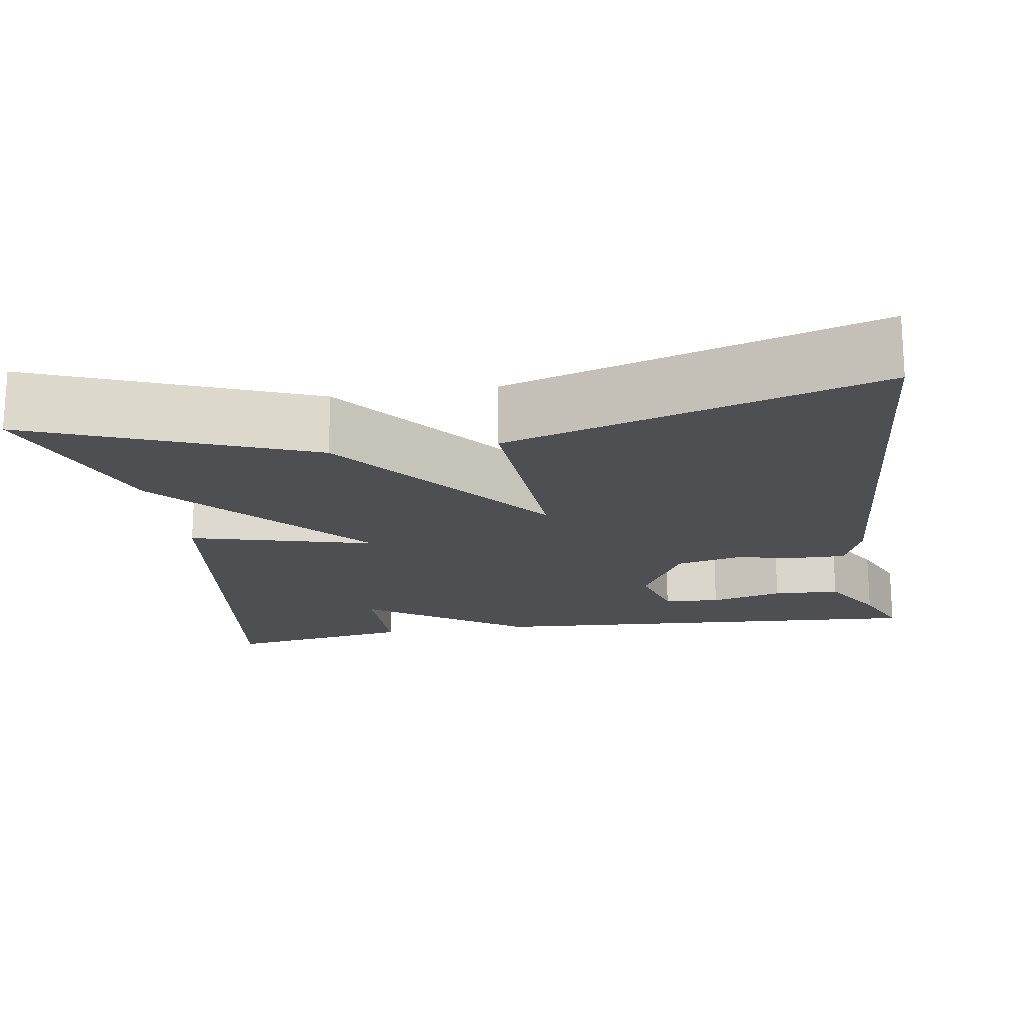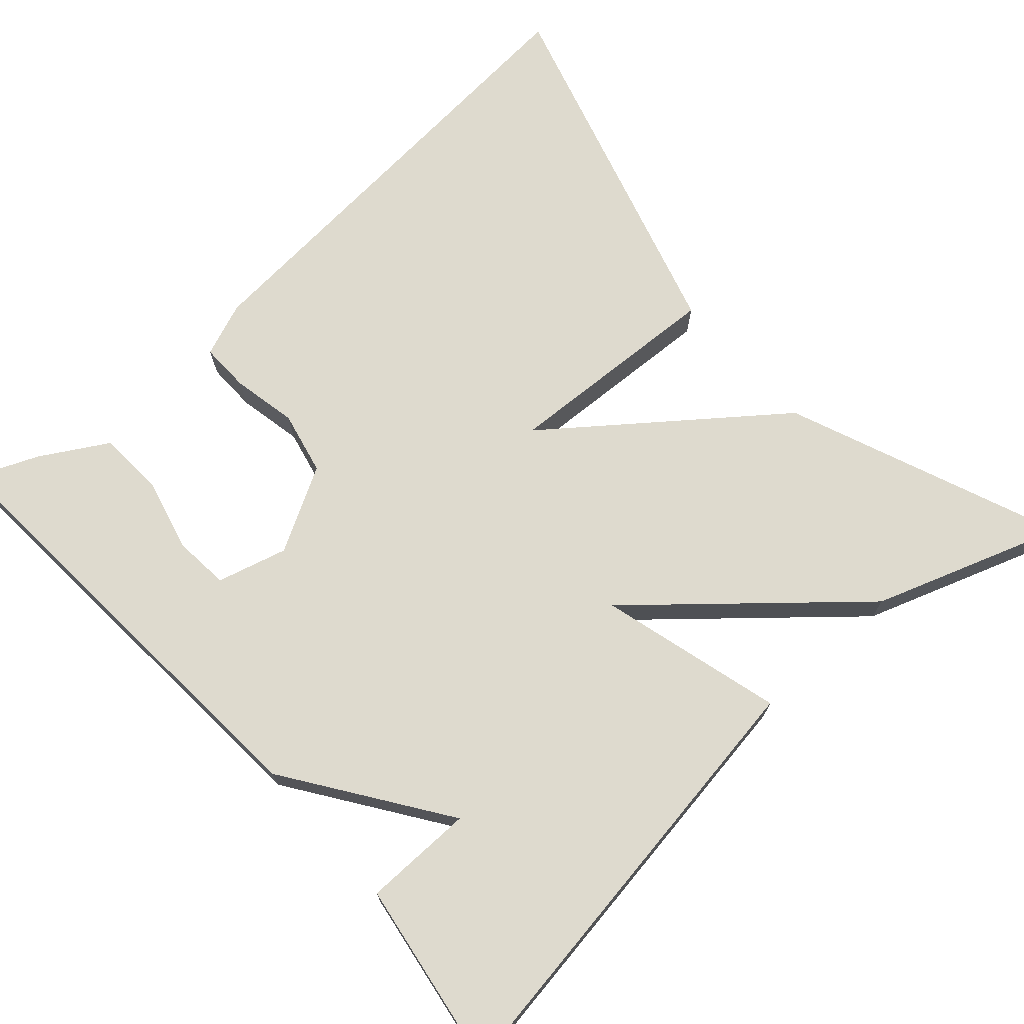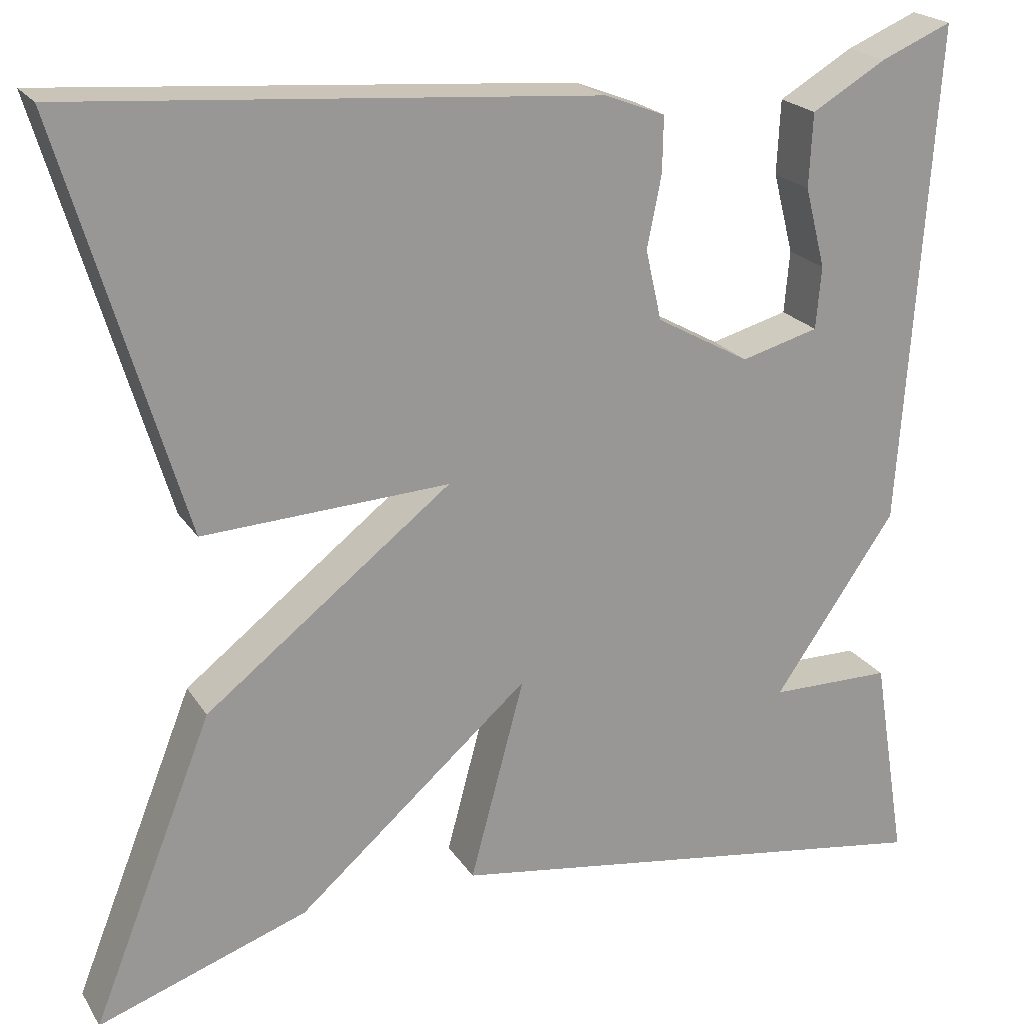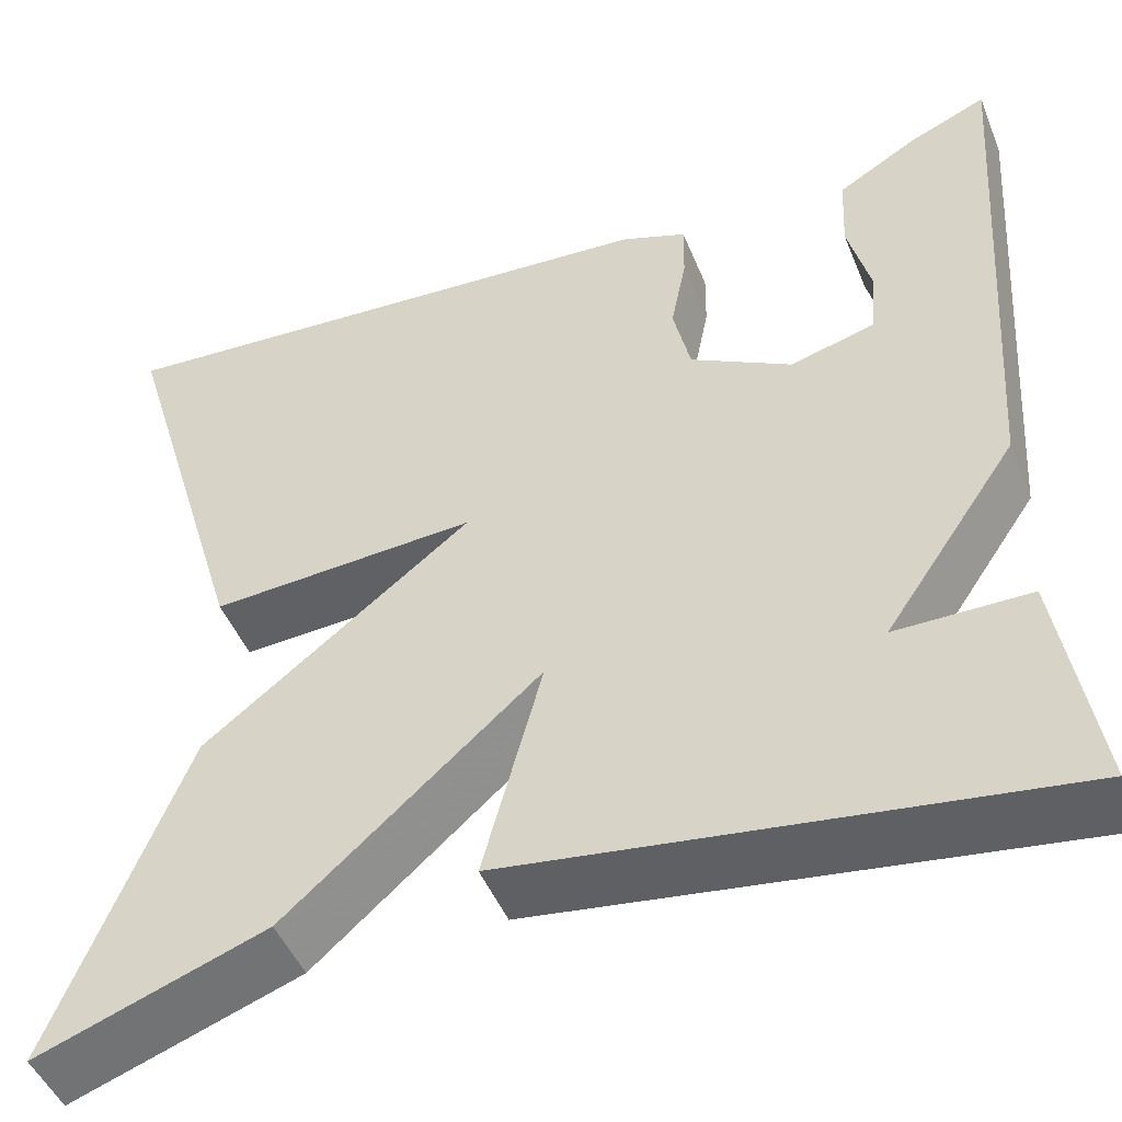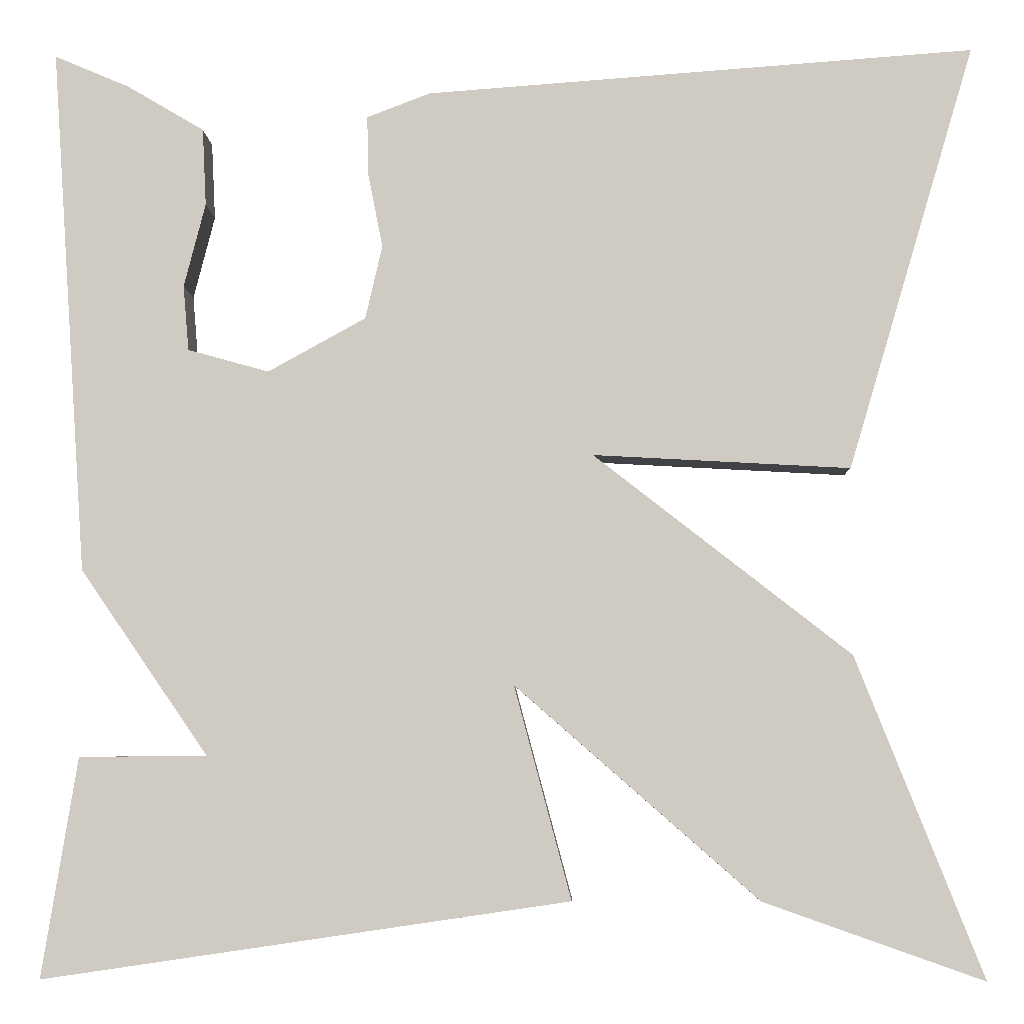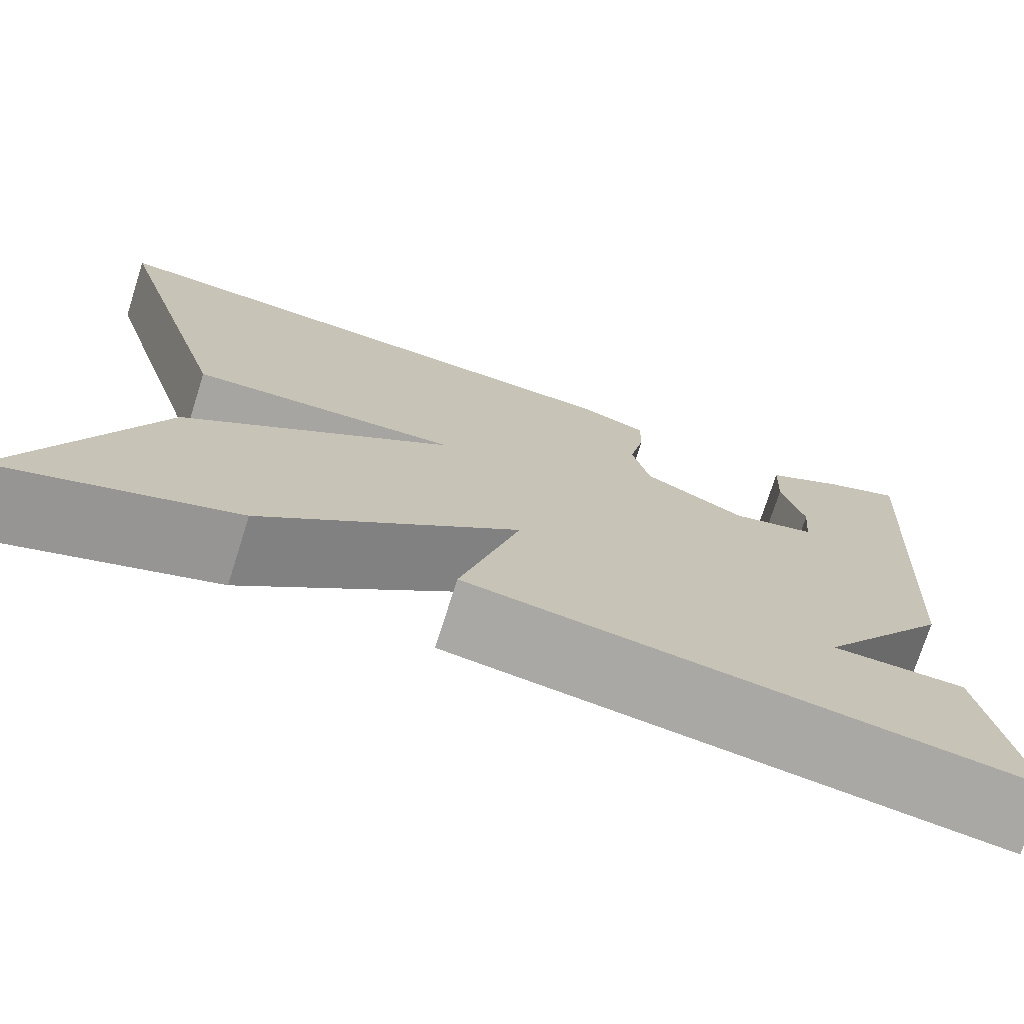
<metadata>
{"format":"obj","ext":"obj","renderer":"f3d","projection":"perspective","resolution":1024,"background":"white","views":[{"elev":-17.8,"azim":-80.8,"up":"+Y"},{"elev":71.3,"azim":138.0,"up":"+Y"},{"elev":21.3,"azim":-23.9,"up":"+Z"},{"elev":-48.0,"azim":21.7,"up":"+Z"},{"elev":-5.4,"azim":-178.5,"up":"+Z"},{"elev":-74.3,"azim":-17.7,"up":"+Z"}]}
</metadata>
<code>
v -0.5 0.07 0.5
v 0.089 0.07 0.456
v 0.157 0.07 0.43
v 0.156 0.07 0.368
v 0.14 0.07 0.287
v 0.158 0.07 0.208
v 0.263 0.07 0.15
v 0.35 0.07 0.174
v 0.356 0.07 0.244
v 0.333 0.07 0.334
v 0.337 0.07 0.417
v 0.42 0.07 0.466
v 0.5 0.07 0.5
v 0.462 0.07 -0.065
v 0.325 0.07 -0.264
v 0.462 0.07 -0.265
v 0.5 0.07 -0.5
v -0.064 0.07 -0.417
v -0.003 0.07 -0.189
v -0.264 0.07 -0.417
v -0.5 0.07 -0.5
v -0.364 0.07 -0.157
v -0.088 0.07 0.058
v -0.364 0.07 0.043
v -0.5 0 0.5
v 0.089 0 0.456
v 0.157 0 0.43
v 0.156 0 0.368
v 0.14 0 0.287
v 0.158 0 0.208
v 0.263 0 0.15
v 0.35 0 0.174
v 0.356 0 0.244
v 0.333 0 0.334
v 0.337 0 0.417
v 0.42 0 0.466
v 0.5 0 0.5
v 0.462 0 -0.065
v 0.325 0 -0.264
v 0.462 0 -0.265
v 0.5 0 -0.5
v -0.064 0 -0.417
v -0.003 0 -0.189
v -0.264 0 -0.417
v -0.5 0 -0.5
v -0.364 0 -0.157
v -0.088 0 0.058
v -0.364 0 0.043
f 3 4 5
f 2 3 5
f 1 2 5
f 24 1 5
f 23 24 5
f 21 22 23
f 20 21 23
f 19 20 23
f 19 23 5 6
f 18 19 6 7
f 15 16 17 18
f 15 18 7 8
f 14 15 8 9
f 12 13 14
f 11 12 14
f 10 11 14
f 9 10 14
f 29 28 27
f 29 27 26
f 29 26 25
f 29 25 48
f 29 48 47
f 47 46 45
f 47 45 44
f 47 44 43
f 30 29 47 43
f 31 30 43 42
f 42 41 40 39
f 32 31 42 39
f 33 32 39 38
f 38 37 36
f 38 36 35
f 38 35 34
f 38 34 33
f 1 25 26 2
f 2 26 27 3
f 3 27 28 4
f 4 28 29 5
f 5 29 30 6
f 6 30 31 7
f 7 31 32 8
f 8 32 33 9
f 9 33 34 10
f 10 34 35 11
f 11 35 36 12
f 12 36 37 13
f 13 37 38 14
f 14 38 39 15
f 15 39 40 16
f 16 40 41 17
f 17 41 42 18
f 18 42 43 19
f 19 43 44 20
f 20 44 45 21
f 21 45 46 22
f 22 46 47 23
f 23 47 48 24
f 24 48 25 1

</code>
